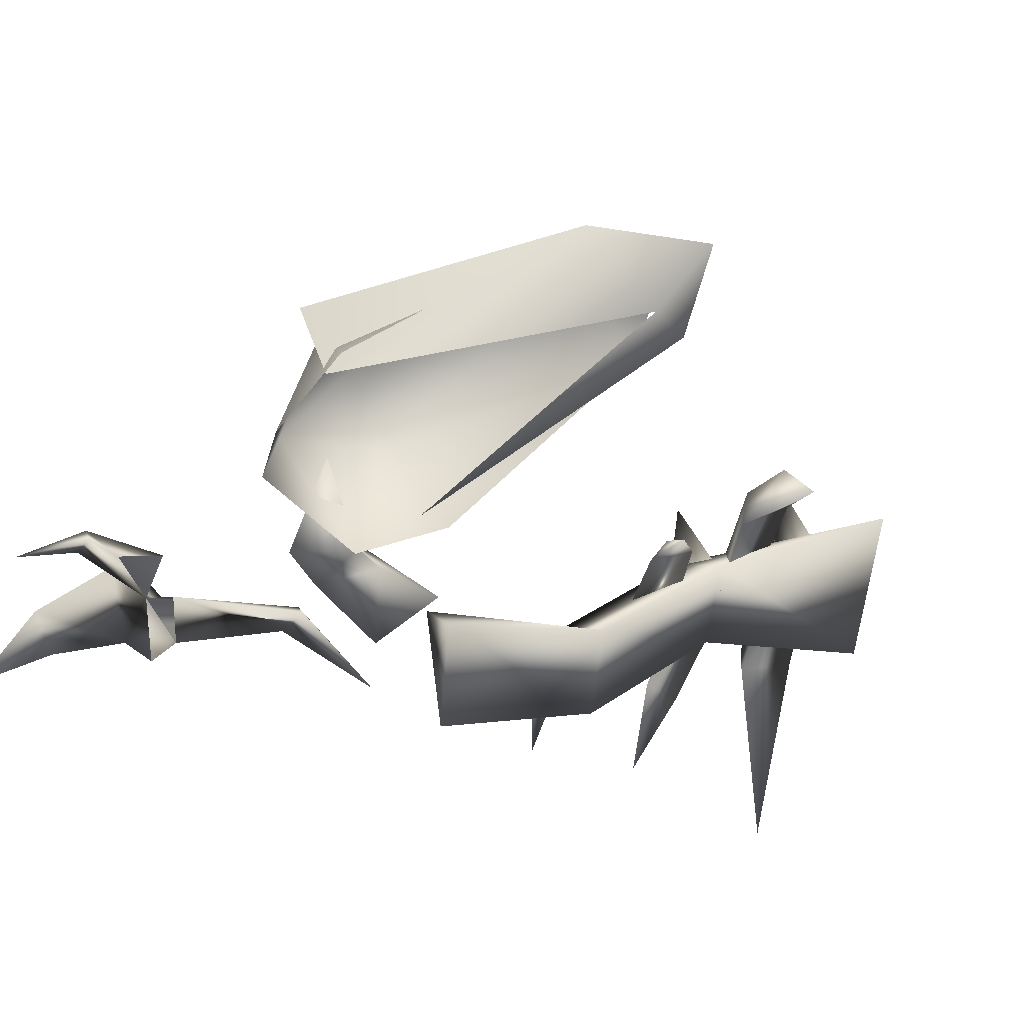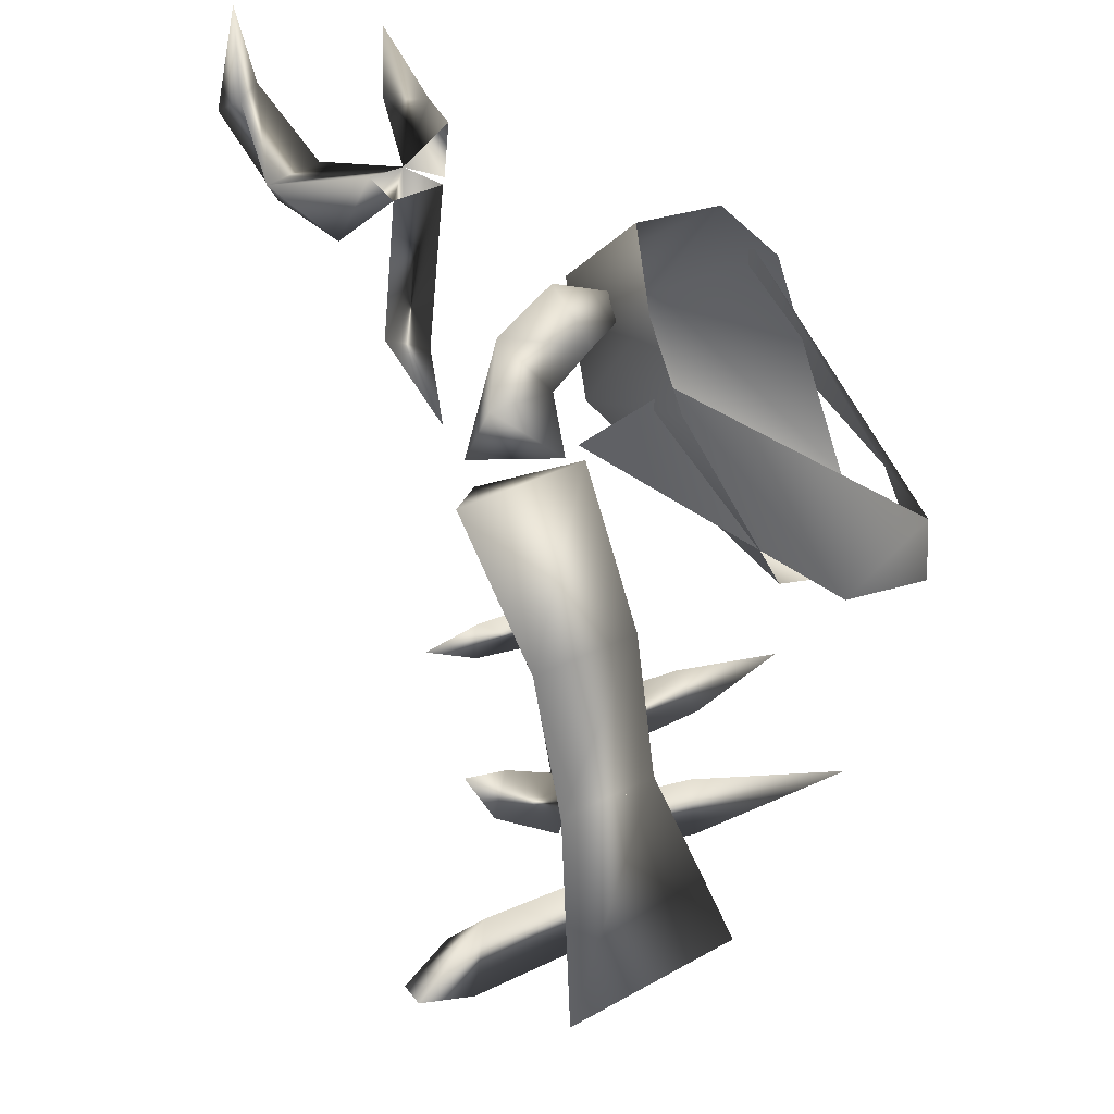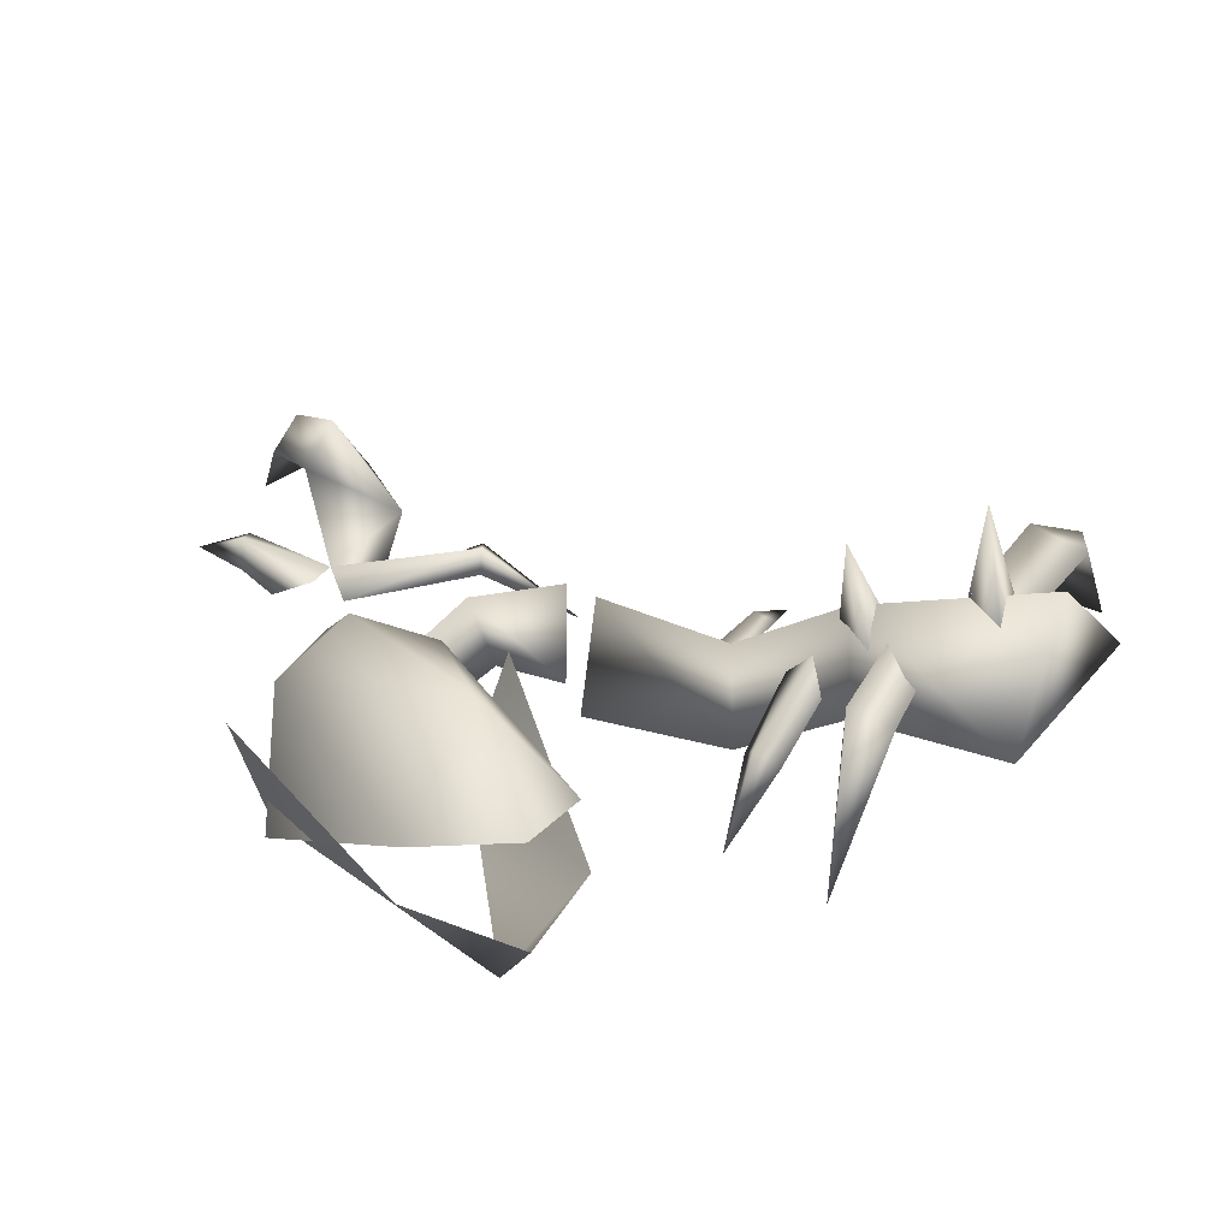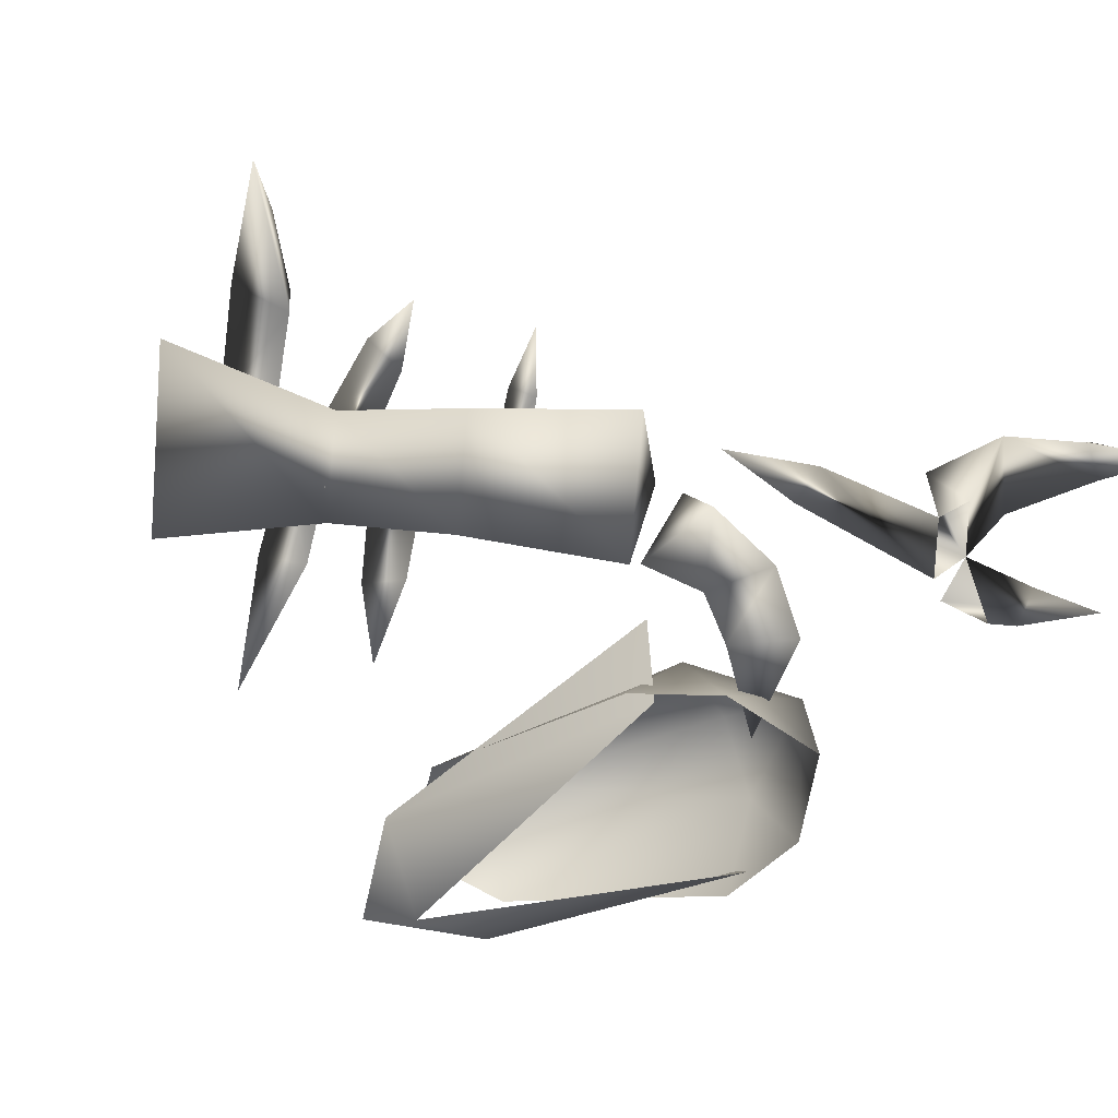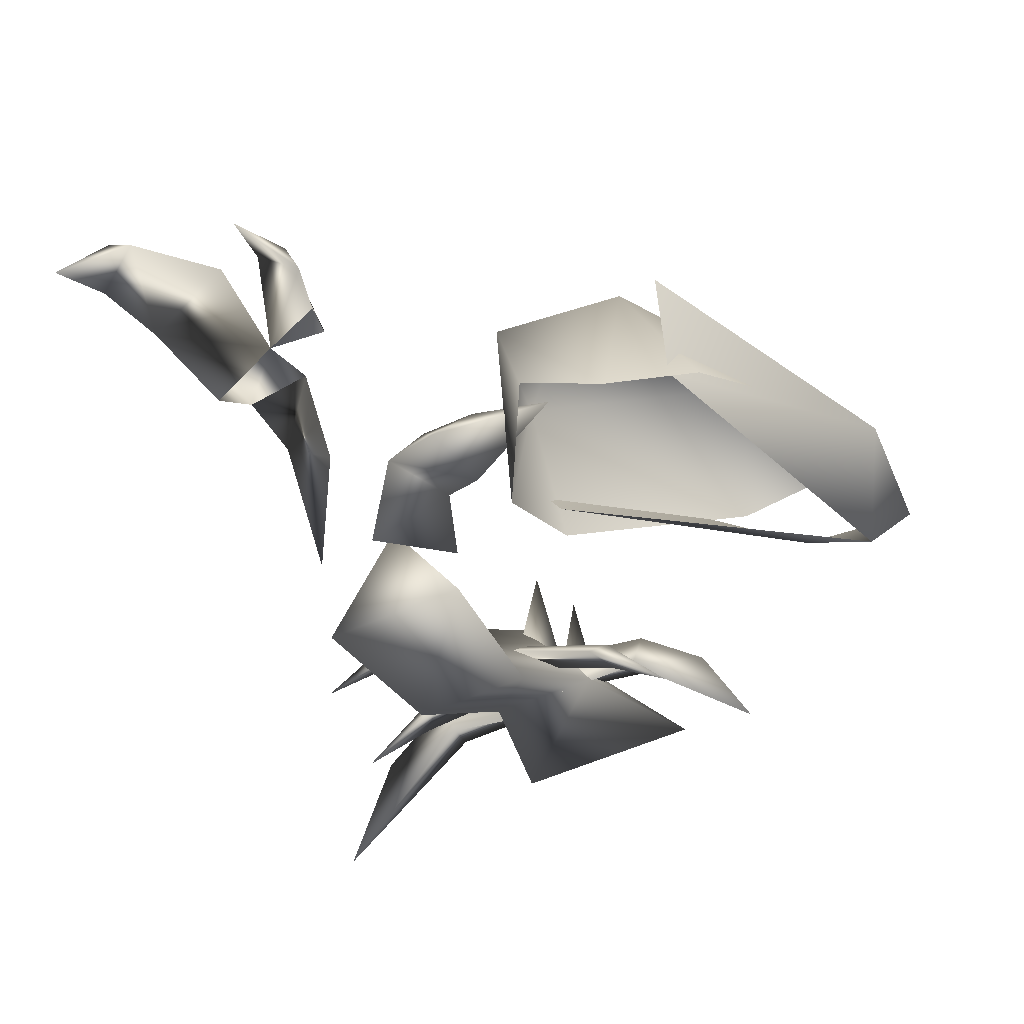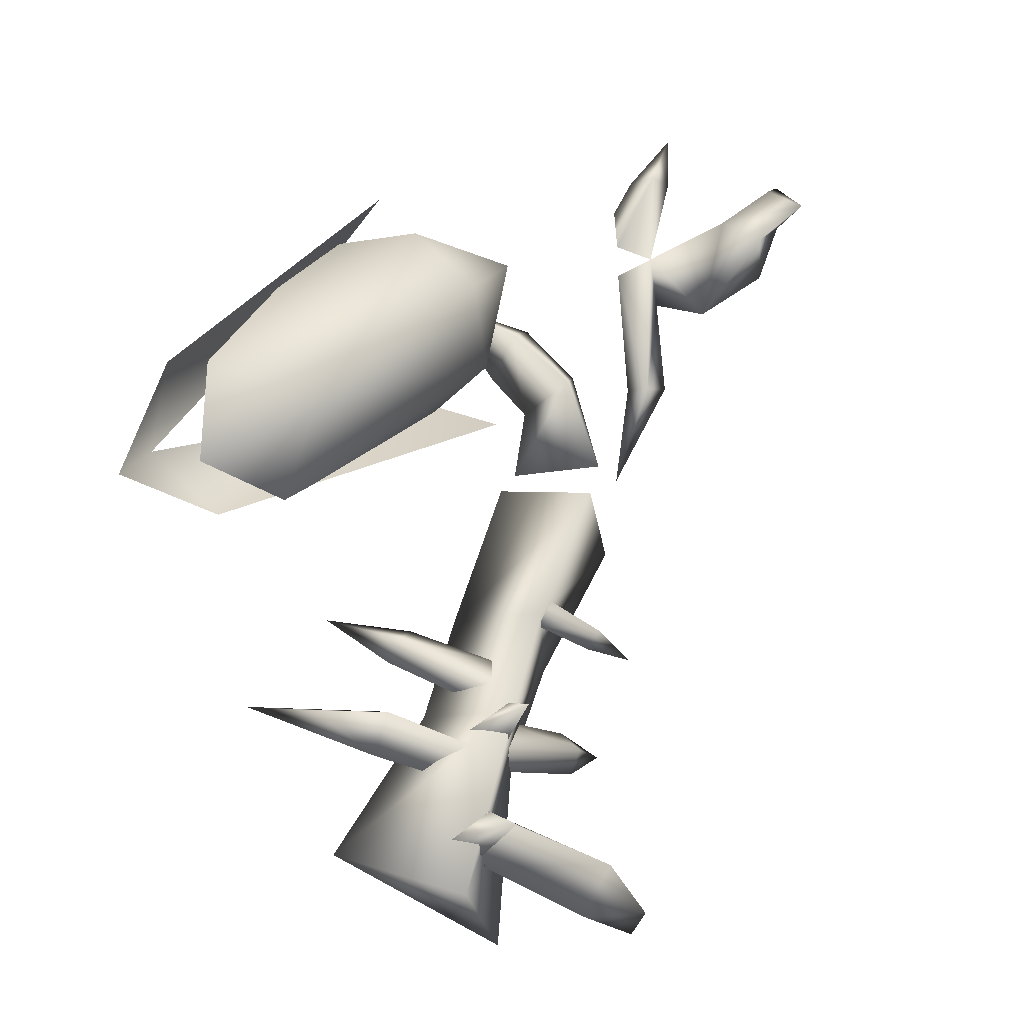
<metadata>
{"format":"obj","ext":"obj","renderer":"f3d","projection":"perspective","resolution":1024,"background":"white","views":[{"elev":-53.3,"azim":58.0,"up":"+Y"},{"elev":-17.4,"azim":-29.5,"up":"+Z"},{"elev":33.8,"azim":95.9,"up":"+Y"},{"elev":-77.7,"azim":-122.2,"up":"+Y"},{"elev":41.6,"azim":-2.3,"up":"+Z"},{"elev":-5.7,"azim":155.2,"up":"+Z"}]}
</metadata>
<code>
o raptorbone01
v -0.261 0.5989 -1.452
v -0.6791 0.1257 -1.555
v -0.5384 0.4971 -1.455
v -0.3494 -0.01162 0.5472
v -0.2167 -0.01802 0.37
v -0.000353 0.05576 0.6077
v -0.2286 0.13 0.5076
v -0.3494 -0.01162 0.5472
v -0.2167 -0.01802 0.37
v -0.2286 0.13 0.5076
v -0.2286 0.13 0.5076
v -0.2167 -0.01802 0.37
v -0.3028 0.06456 0.2408
v -0.3783 0.2519 0.3331
v -0.3028 0.06456 0.2408
v -0.4858 0.07244 0.3796
v -0.5448 0.005227 0.1155
v -0.2812 0.02974 0.02878
v -0.3783 0.2519 0.3331
v -0.3028 0.06456 0.2408
v -0.2812 0.02974 0.02878
v -0.5005 0.2408 0.05026
v -0.4858 0.07244 0.3796
v -0.3783 0.2519 0.3331
v -0.5005 0.2408 0.05026
v -0.5448 0.005227 0.1155
v -0.5448 0.005227 0.1155
v -0.5005 0.2408 0.05026
v -0.2812 0.02974 0.02878
v -0.05212 0.5157 -0.7945
v 0.1639 0.2833 -0.8136
v 0.5351 0.4398 -1.247
v 0.2336 0.7874 -1.359
v -0.01927 0.464 -1.543
v 0.2336 0.7874 -1.359
v 0.5351 0.4398 -1.247
v -0.05495 0.4653 -0.7688
v 0.007656 0.7562 -0.7773
v -0.03547 0.4698 -0.9128
v -0.03547 0.4698 -0.9128
v 0.08022 0.4131 -0.8644
v 0.08022 0.4131 -0.8644
v -0.05495 0.4653 -0.7688
v 0.09074 0.5931 -1.104
v 0.1608 0.9978 -1.14
v 0.112 0.6216 -1.255
v 0.112 0.6216 -1.255
v 0.226 0.6313 -1.2
v 0.226 0.6313 -1.2
v 0.09074 0.5931 -1.104
v -0.3913 0.243 -1.003
v -0.5906 0.04418 -0.9486
v -0.4063 0.278 -0.9203
v -0.3675 0.2201 -0.8664
v -0.09672 0.3959 -0.993
v -0.07234 0.3451 -0.8221
v -0.5906 0.04418 -0.9486
v -0.5906 0.04418 -0.9486
v -0.05999 0.4469 -0.9129
v -0.2167 -0.01802 0.37
v -0.3494 -0.01162 0.5472
v -0.4858 0.07244 0.3796
v -0.3028 0.06456 0.2408
v -0.3783 0.2519 0.3331
v -0.4858 0.07244 0.3796
v -0.3494 -0.01162 0.5472
v -0.2286 0.13 0.5076
v -0.2823 -0.08763 -0.01369
v -0.6868 -0.07309 -0.2243
v -0.4112 -0.01498 -0.6526
v -0.07605 -0.02383 -0.4824
v -0.6868 -0.07309 -0.2243
v -0.4839 0.211 -0.03918
v -0.3055 0.1918 -0.4561
v -0.4112 -0.01498 -0.6526
v -0.6868 -0.07309 -0.2243
v -0.2823 -0.08763 -0.01369
v -0.4839 0.211 -0.03918
v -0.2823 -0.08763 -0.01369
v -0.07605 -0.02383 -0.4824
v -0.3055 0.1918 -0.4561
v -0.07605 -0.02383 -0.4824
v -0.4112 -0.01498 -0.6526
v -0.1463 0.2933 -0.9704
v 0.1639 0.2833 -0.8136
v -0.4112 -0.01498 -0.6526
v -0.3055 0.1918 -0.4561
v -0.05212 0.5157 -0.7945
v -0.1463 0.2933 -0.9704
v -0.3055 0.1918 -0.4561
v -0.07605 -0.02383 -0.4824
v 0.1639 0.2833 -0.8136
v -0.05212 0.5157 -0.7945
v 0.1639 0.2833 -0.8136
v -0.1463 0.2933 -0.9704
v -0.01927 0.464 -1.543
v 0.5351 0.4398 -1.247
v -0.1463 0.2933 -0.9704
v -0.05212 0.5157 -0.7945
v 0.2336 0.7874 -1.359
v -0.01927 0.464 -1.543
v 0.2401 0.1564 -0.6329
v 0.3854 -0.04238 -0.486
v 0.1511 0.1335 -0.5264
v 0.3854 -0.04238 -0.486
v 0.2117 0.1914 -0.5537
v -0.09193 0.3603 -0.7204
v -0.0201 0.3094 -0.7714
v -0.1266 0.2586 -0.6356
v 0.3854 -0.04238 -0.486
v -0.7125 0.04992 -0.6068
v -0.5077 0.1403 -0.5752
v -0.5333 0.08506 -0.4924
v -0.7125 0.04992 -0.6068
v -0.5464 0.1505 -0.5106
v -0.3175 0.1583 -0.3928
v -0.3028 0.1744 -0.5017
v -0.3318 0.03512 -0.4059
v -0.7125 0.04992 -0.6068
v -0.7038 -0.01914 0.03567
v -0.7056 0.2183 0.3375
v -0.6652 0.1466 0.3365
v -0.7038 -0.01914 0.03567
v -0.7964 0.178 0.3465
v -0.711 -0.01074 0.7806
v -0.8112 0.04953 0.838
v -0.8733 -0.02135 0.6866
v -0.7038 -0.01914 0.03567
v -0.884 0.04994 1.276
v -0.7564 0.1716 1.103
v -0.8336 0.1449 1.093
v -0.884 0.04994 1.276
v -0.7141 0.08152 1.096
v -0.6803 0.01958 1
v -0.8112 0.04953 0.838
v -0.884 0.04994 1.276
v -0.6544 0.09251 0.8609
v 0.3191 0.3312 -0.7977
v 0.7002 0.06499 -0.7809
v 0.5661 0.3552 -0.7952
v 0.7002 0.06499 -0.7809
v 0.4024 0.4347 -0.9372
v 0.3607 0.4668 -0.8022
v 0.5661 0.3552 -0.7952
v 0.06997 0.2891 -0.8776
v 0.1092 0.4441 -1.024
v 0.5661 0.3552 -0.7952
v 0.004986 0.5041 -0.9373
v 0.7002 0.06499 -0.7809
v -0.8733 -0.02135 0.6866
v -0.9479 0.1843 0.6258
v -0.8112 0.04953 0.838
v -0.9602 0.3138 0.9325
v -1.026 0.4558 0.8495
v -0.9642 -0.05002 0.7276
v -1.163 0.2198 0.7683
v -1.203 0.2249 1.089
v -1.383 -0.01875 1.172
v -1.284 0.1478 0.9759
v -1.282 0.3237 1.023
v -0.3356 0.64 -1.288
v -0.5384 0.4971 -1.455
v -0.2995 0.4664 -1.248
v 0.09373 0.611 -1.287
v 0.12 0.6878 -1.115
v 0.00703 0.4126 -1.113
v -0.5384 0.4971 -1.455
v -0.6791 0.1257 -1.555
v -0.6791 0.1257 -1.555
v -0.108 0.2555 0.1715
v 0.8651 0.2555 -0.1749
v 0.0357 -0.0558 0.2783
v -0.03819 0.3269 0.3519
v 0.05273 -0.07741 0.1883
v -0.1201 -0.1843 0.4227
v 0.6733 0.3415 -0.1277
v 0.6884 0.6731 0.1463
v 0.9839 0.4359 -0.02835
v 0.9388 0.3581 0.2989
v -0.1484 0.2594 0.7179
v -0.09292 -0.06695 0.778
v 0.1454 -0.1677 0.8493
v 0.2273 0.3435 0.7785
v 0.4282 -0.05396 0.7916
v 0.07262 0.4783 0.5902
v 1.04 0.2555 0.3052
v 0.3214 0.2555 0.9005
v 0.3393 -0.0558 0.7937
v 1.017 0.0109 0.04746
v 1.191 0.2555 -0.06089
g Geoset0
f 1 2 3
f 4 5 6
f 7 8 6
f 9 10 6
f 11 12 13
f 13 14 11
f 15 16 17
f 17 18 15
f 19 20 21
f 21 22 19
f 23 24 25
f 25 26 23
f 27 28 29
f 30 31 32
f 32 33 30
f 34 35 36
f 37 38 39
f 40 38 41
f 42 38 43
f 44 45 46
f 47 45 48
f 49 45 50
f 51 52 53
f 54 55 56
f 56 53 54
f 53 57 54
f 54 58 51
f 51 55 54
f 53 55 51
f 55 53 59
f 53 56 59
f 60 61 62
f 62 63 60
f 64 65 66
f 66 67 64
f 68 69 70
f 70 71 68
f 72 73 74
f 74 75 72
f 76 77 78
f 78 79 80
f 80 81 78
f 82 83 84
f 84 85 82
f 86 87 88
f 88 89 86
f 90 91 92
f 92 93 90
f 94 95 96
f 96 97 94
f 98 99 100
f 100 101 98
f 102 103 104
f 104 105 106
f 107 106 108
f 107 109 106
f 104 106 109
f 109 108 104
f 104 108 102
f 102 108 106
f 106 110 102
f 111 112 113
f 114 113 115
f 115 116 117
f 118 116 115
f 115 113 118
f 117 118 113
f 117 113 112
f 117 112 115
f 119 115 112
f 120 121 122
f 123 122 124
f 125 124 122
f 125 122 121
f 121 126 125
f 127 126 121
f 125 127 124
f 121 124 127
f 128 124 121
f 129 130 131
f 132 133 130
f 130 133 134
f 135 134 133
f 136 131 133
f 135 133 131
f 135 131 130
f 130 137 135
f 134 137 130
f 138 139 140
f 140 141 142
f 143 144 142
f 145 146 138
f 138 143 145
f 138 147 143
f 148 145 143
f 148 143 146
f 142 146 143
f 138 146 142
f 142 149 138
f 150 151 152
f 151 153 152
f 153 151 154
f 150 155 151
f 156 151 155
f 151 156 154
f 157 158 159
f 159 158 160
f 160 158 157
f 157 153 160
f 153 157 156
f 156 152 153
f 155 152 156
f 154 160 153
f 160 154 159
f 156 159 154
f 159 156 157
f 161 162 163
f 164 161 165
f 161 166 165
f 166 161 163
f 1 167 161
f 161 164 1
f 1 164 163
f 163 164 166
f 3 168 163
f 163 169 1
g Geoset1
f 170 171 172
f 173 174 175
f 173 176 174
f 177 176 173
f 177 178 176
f 177 179 178
f 180 181 182
f 183 182 184
f 180 182 183
f 185 180 183
f 180 175 181
f 173 175 180
f 185 173 180
f 185 177 173
f 185 183 177
f 183 179 177
f 183 184 179
f 186 187 188
f 189 186 188
f 190 186 189
f 171 190 189
f 172 171 189

</code>
